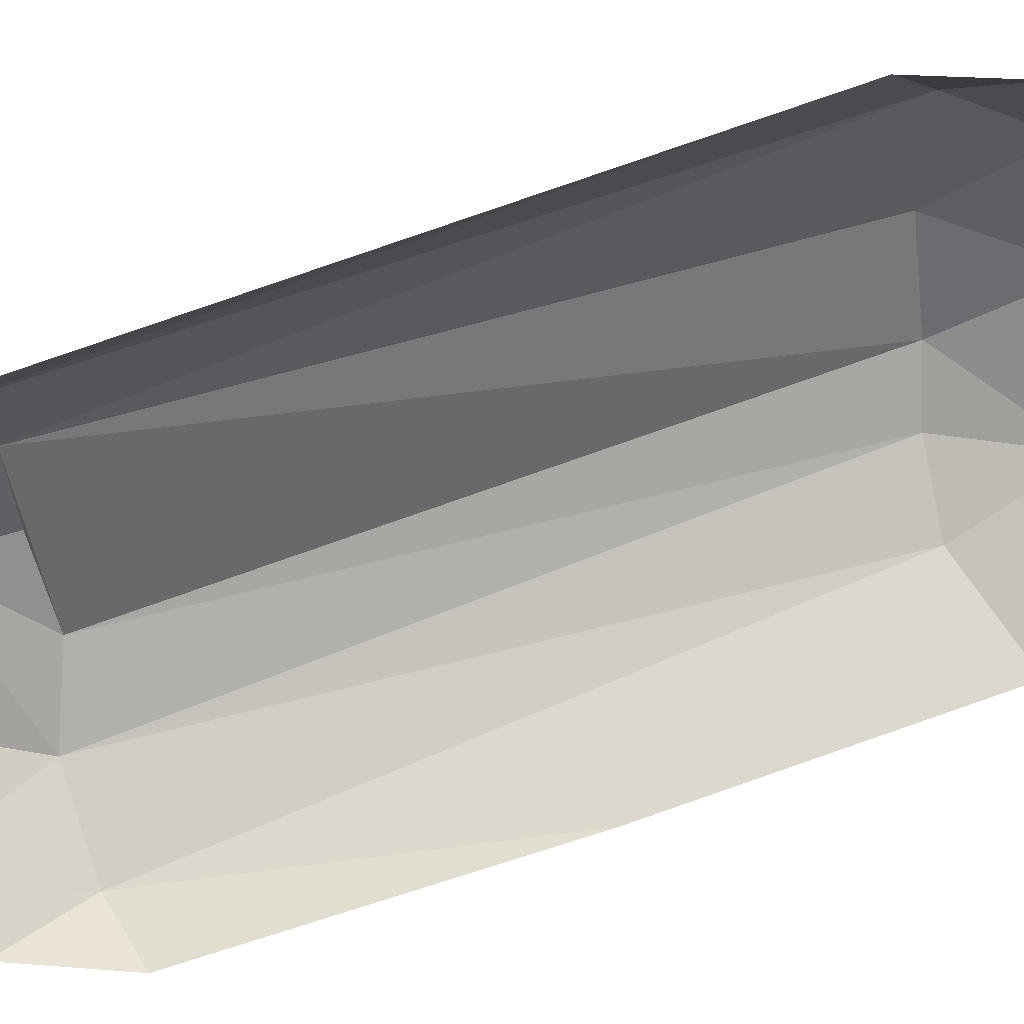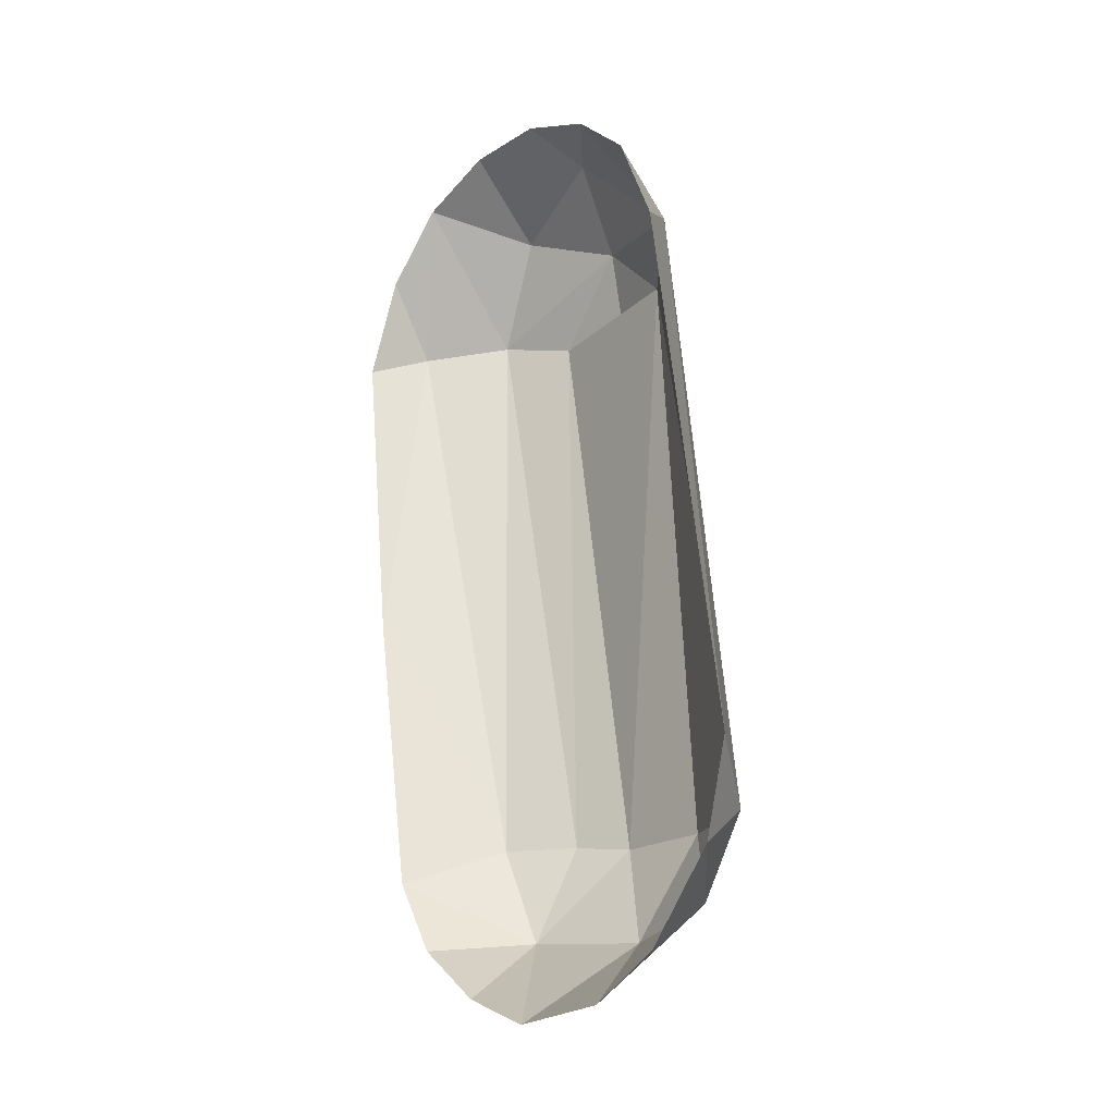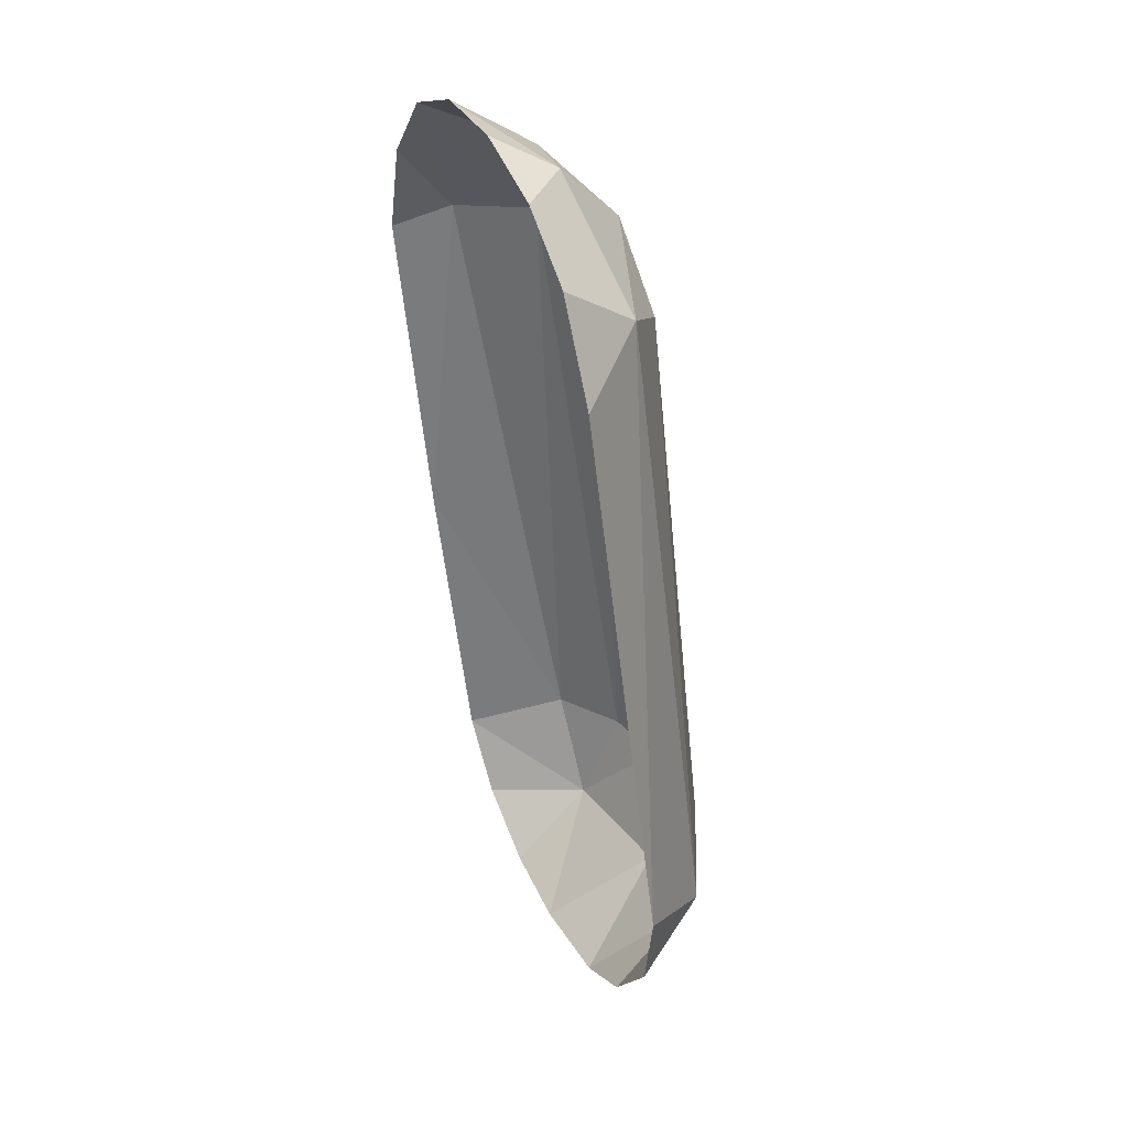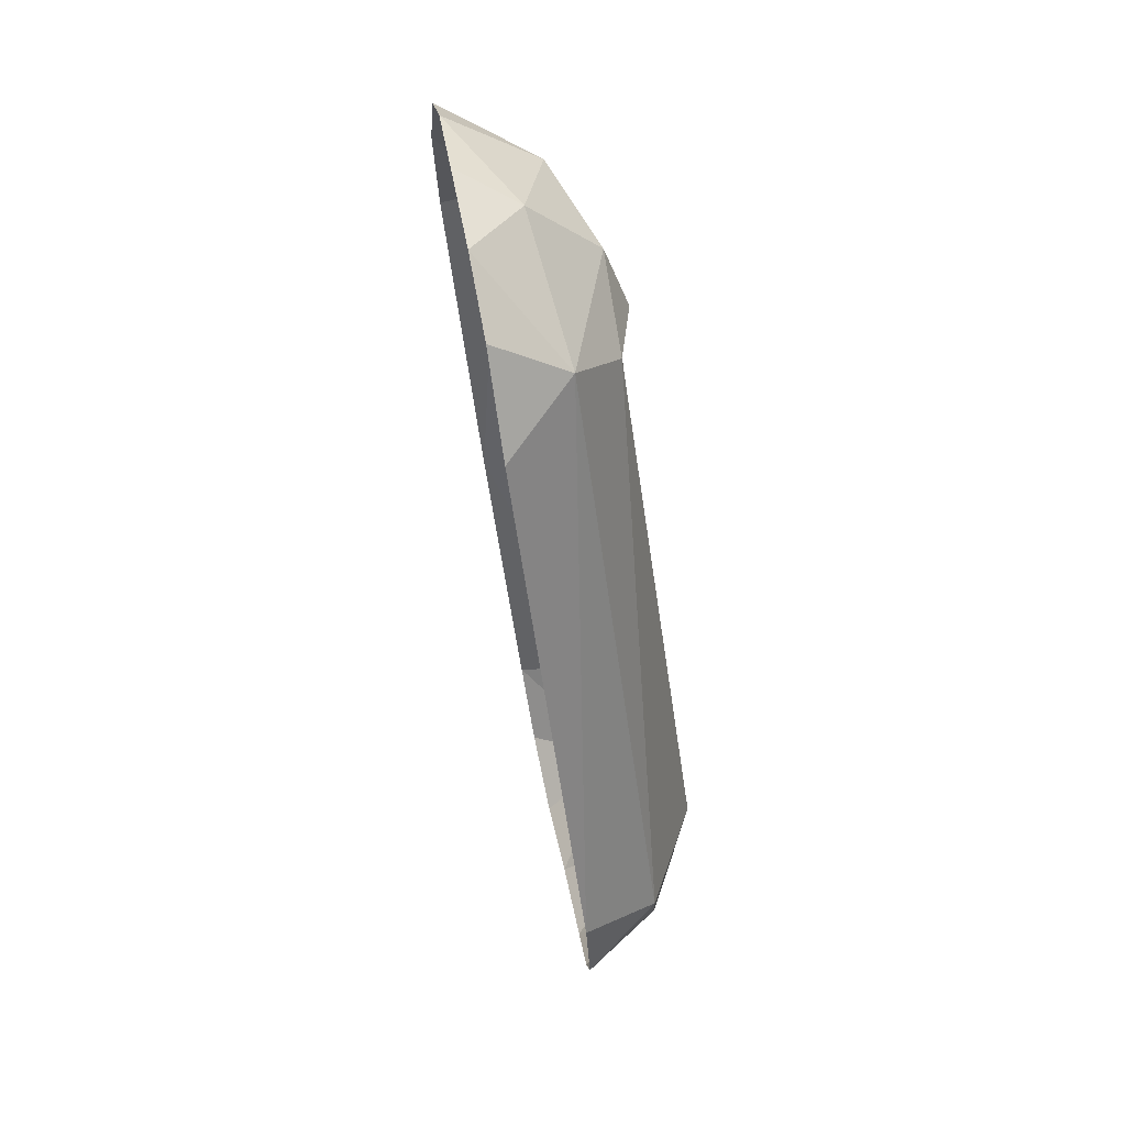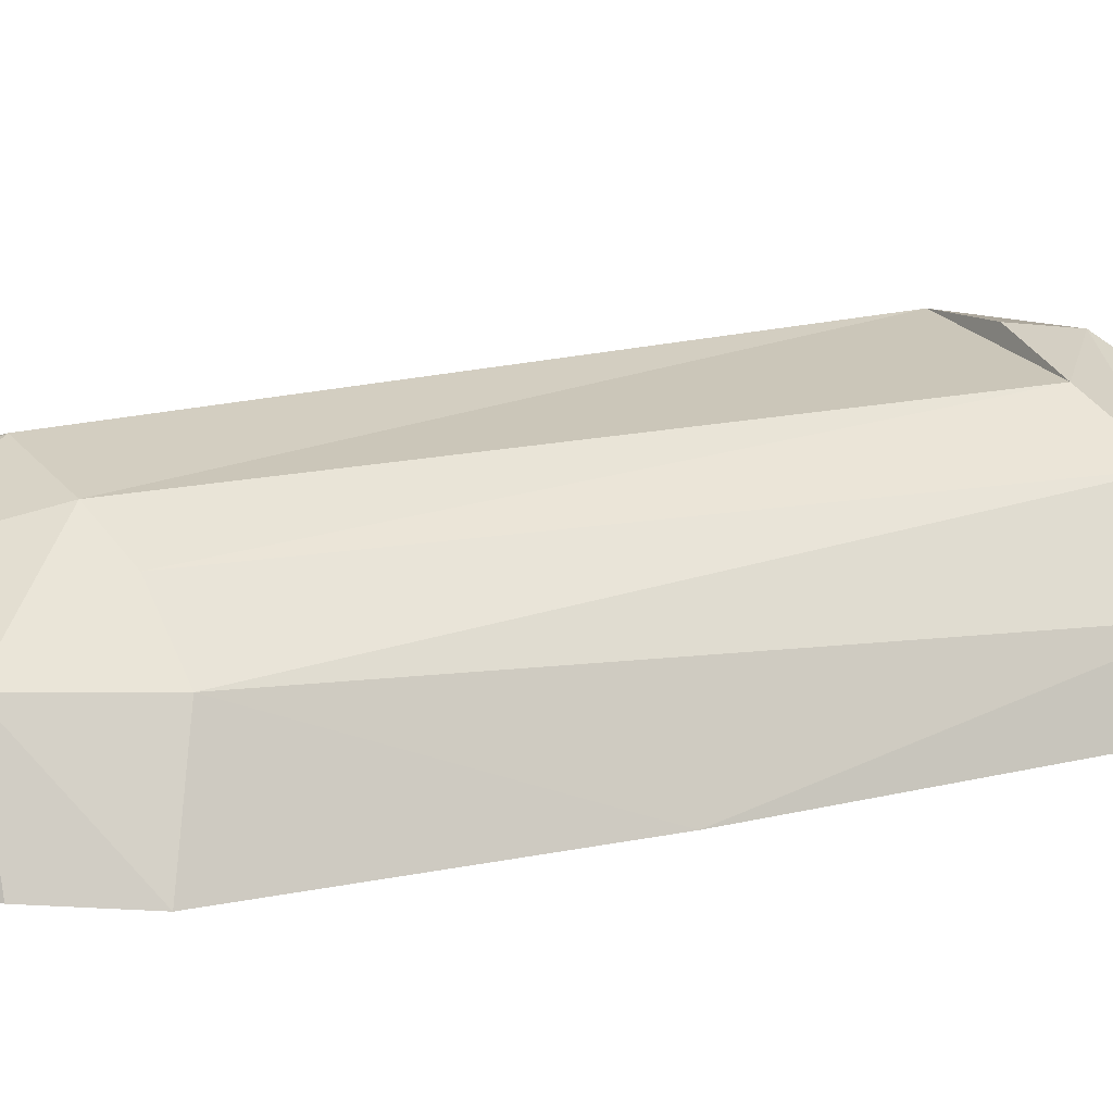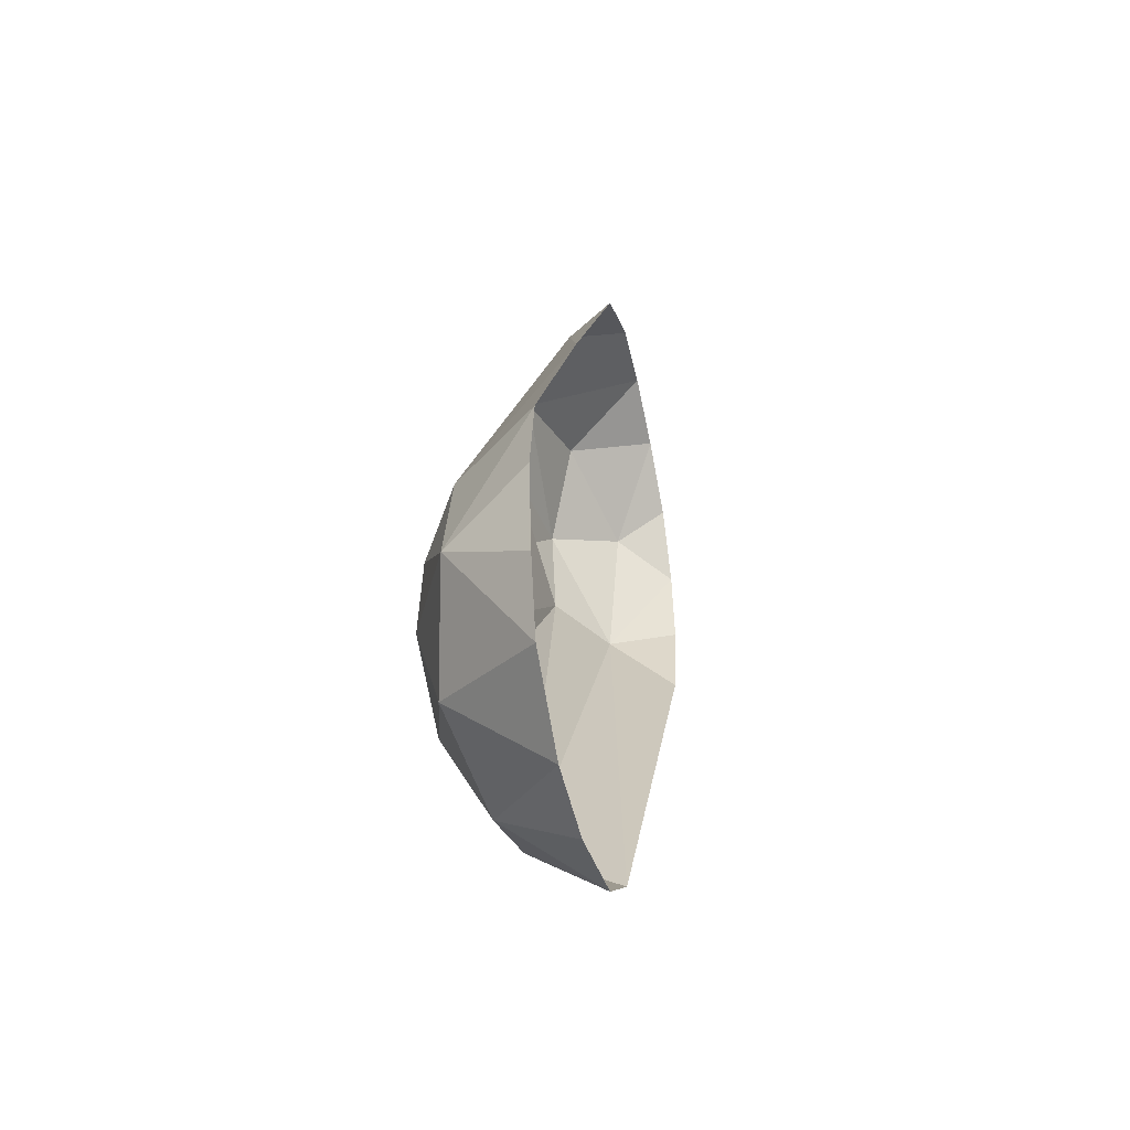
<metadata>
{"format":"obj","ext":"obj","renderer":"f3d","projection":"perspective","resolution":1024,"background":"white","views":[{"elev":-67.0,"azim":105.8,"up":"+Y"},{"elev":-31.6,"azim":37.3,"up":"+Z"},{"elev":26.3,"azim":54.3,"up":"+Z"},{"elev":34.2,"azim":70.7,"up":"+Z"},{"elev":39.6,"azim":-111.9,"up":"+Y"},{"elev":-75.6,"azim":-89.6,"up":"+Z"}]}
</metadata>
<code>
v 0.0884 0.07785 -0.009257
v 0.0884 0.07785 -0.009257
v 0.0884 0.07785 -0.009257
v 0.08872 0.0777 -0.009312
v 0.08872 0.0777 -0.009312
v 0.08872 0.0777 -0.009312
v 0.08872 0.0777 -0.009312
v 0.08872 0.0777 -0.009312
v 0.08872 0.0777 -0.009312
v 0.08872 0.0777 -0.009312
v 0.08803 0.0779 -0.009247
v 0.08803 0.0779 -0.009247
v 0.08803 0.0779 -0.009247
v 0.08803 0.0779 -0.009247
v 0.08803 0.0779 -0.009247
v 0.08803 0.0779 -0.009247
v 0.08911 0.07708 -0.009464
v 0.08911 0.07708 -0.009464
v 0.08917 0.0774 -0.01195
v 0.08917 0.0774 -0.01195
v 0.08917 0.0774 -0.01195
v 0.08896 0.07741 -0.009198
v 0.08896 0.07741 -0.009198
v 0.08896 0.07741 -0.009198
v 0.08896 0.07741 -0.009198
v 0.08896 0.07741 -0.009198
v 0.08896 0.07741 -0.009198
v 0.08896 0.07741 -0.009198
v 0.08896 0.07741 -0.009198
v 0.08897 0.07781 -0.01208
v 0.08897 0.07781 -0.01208
v 0.08897 0.07781 -0.01208
v 0.08897 0.07781 -0.01208
v 0.08897 0.07781 -0.01208
v 0.08897 0.07781 -0.01208
v 0.08854 0.07815 -0.01195
v 0.08854 0.07815 -0.01195
v 0.08854 0.07815 -0.01195
v 0.08854 0.07815 -0.01195
v 0.08854 0.07815 -0.01195
v 0.08811 0.07823 -0.01188
v 0.08811 0.07823 -0.01188
v 0.08811 0.07823 -0.01188
v 0.08811 0.07823 -0.01188
v 0.08811 0.07823 -0.01188
v 0.08811 0.07823 -0.01188
v 0.08824 0.07812 -0.01239
v 0.08824 0.07812 -0.01239
v 0.08824 0.07812 -0.01239
v 0.08824 0.07812 -0.01239
v 0.08824 0.07812 -0.01239
v 0.08824 0.07812 -0.01239
v 0.08769 0.07811 -0.01227
v 0.08769 0.07811 -0.01227
v 0.08769 0.07811 -0.01227
v 0.08769 0.07811 -0.01227
v 0.08769 0.07811 -0.01227
v 0.08769 0.07811 -0.01227
v 0.08769 0.07811 -0.01227
v 0.08769 0.07811 -0.01227
v 0.08785 0.0782 -0.01181
v 0.08785 0.0782 -0.01181
v 0.08785 0.0782 -0.01181
v 0.08785 0.0782 -0.01181
v 0.08785 0.0782 -0.01181
v 0.0876 0.07776 -0.0126
v 0.0876 0.07776 -0.0126
v 0.08789 0.07775 -0.01278
v 0.08789 0.07775 -0.01278
v 0.08789 0.07775 -0.01278
v 0.08734 0.07777 -0.01232
v 0.08734 0.07777 -0.01232
v 0.08902 0.07748 -0.01235
v 0.08902 0.07748 -0.01235
v 0.08902 0.07748 -0.01235
v 0.08719 0.07775 -0.01197
v 0.08719 0.07775 -0.01197
v 0.08719 0.07775 -0.01197
v 0.08867 0.07759 -0.01268
v 0.08867 0.07759 -0.01268
v 0.08871 0.07792 -0.01239
v 0.08871 0.07792 -0.01239
v 0.08871 0.07792 -0.01239
v 0.08871 0.07792 -0.01239
v 0.08871 0.07792 -0.01239
v 0.08871 0.07792 -0.01239
v 0.08833 0.07767 -0.01281
v 0.08833 0.07767 -0.01281
v 0.08833 0.07767 -0.01281
v 0.08753 0.07808 -0.01179
v 0.08753 0.07808 -0.01179
v 0.08753 0.07808 -0.01179
v 0.08753 0.07808 -0.01179
v 0.08753 0.07808 -0.01179
v 0.08753 0.07808 -0.01179
v 0.08714 0.07759 -0.01069
v 0.08714 0.07759 -0.01069
v 0.08714 0.07759 -0.01069
v 0.08733 0.07762 -0.009162
v 0.08733 0.07762 -0.009162
v 0.08733 0.07762 -0.009162
v 0.08733 0.07762 -0.009162
v 0.08733 0.07762 -0.009162
v 0.08733 0.07762 -0.009162
v 0.08714 0.07741 -0.00927
v 0.08714 0.07741 -0.00927
v 0.08769 0.07783 -0.009126
v 0.08769 0.07783 -0.009126
v 0.08769 0.07783 -0.009126
v 0.08769 0.07783 -0.009126
v 0.08769 0.07783 -0.009126
v 0.08769 0.07783 -0.009126
v 0.08769 0.07783 -0.009126
v 0.08844 0.07772 -0.008957
v 0.08844 0.07772 -0.008957
v 0.08844 0.07772 -0.008957
v 0.08844 0.07772 -0.008957
v 0.08844 0.07772 -0.008957
v 0.08844 0.07772 -0.008957
v 0.08844 0.07772 -0.008957
v 0.08736 0.07732 -0.008859
v 0.08736 0.07732 -0.008859
v 0.08765 0.07725 -0.00858
v 0.08765 0.07725 -0.00858
v 0.08765 0.07725 -0.00858
v 0.08765 0.07725 -0.00858
v 0.08801 0.07761 -0.008737
v 0.08801 0.07761 -0.008737
v 0.08801 0.07761 -0.008737
v 0.08801 0.07761 -0.008737
v 0.08801 0.07761 -0.008737
v 0.08802 0.07717 -0.008484
v 0.08802 0.07717 -0.008484
v 0.08802 0.07717 -0.008484
v 0.08853 0.07736 -0.00868
v 0.08853 0.07736 -0.00868
v 0.08853 0.07736 -0.00868
v 0.08853 0.07736 -0.00868
v 0.08853 0.07736 -0.00868
v 0.08853 0.07736 -0.00868
v 0.0884 0.07711 -0.008539
v 0.0884 0.07711 -0.008539
v 0.08873 0.07707 -0.008727
v 0.08873 0.07707 -0.008727
v 0.08873 0.07707 -0.008727
v 0.08897 0.07706 -0.009004
v 0.08897 0.07706 -0.009004
f 1 4 16
f 18 21 22
f 31 26 19
f 39 8 34
f 32 10 25
f 41 9 38
f 14 7 42
f 52 43 40
f 60 61 45
f 66 54 70
f 69 59 48
f 71 55 67
f 73 30 20
f 77 58 72
f 79 81 75
f 74 83 35
f 80 87 84
f 78 92 53
f 56 46 49
f 94 65 57
f 85 37 33
f 88 51 86
f 68 50 89
f 82 47 36
f 44 63 15
f 98 93 76
f 100 97 105
f 111 91 99
f 104 95 96
f 13 64 107
f 109 62 90
f 28 6 114
f 121 101 106
f 102 124 108
f 112 125 127
f 132 139 130
f 113 131 117
f 138 120 129
f 118 12 110
f 3 11 119
f 122 123 103
f 2 116 5
f 134 128 126
f 142 136 133
f 143 135 141
f 146 27 144
f 145 24 137
f 17 29 147
f 23 115 140

</code>
